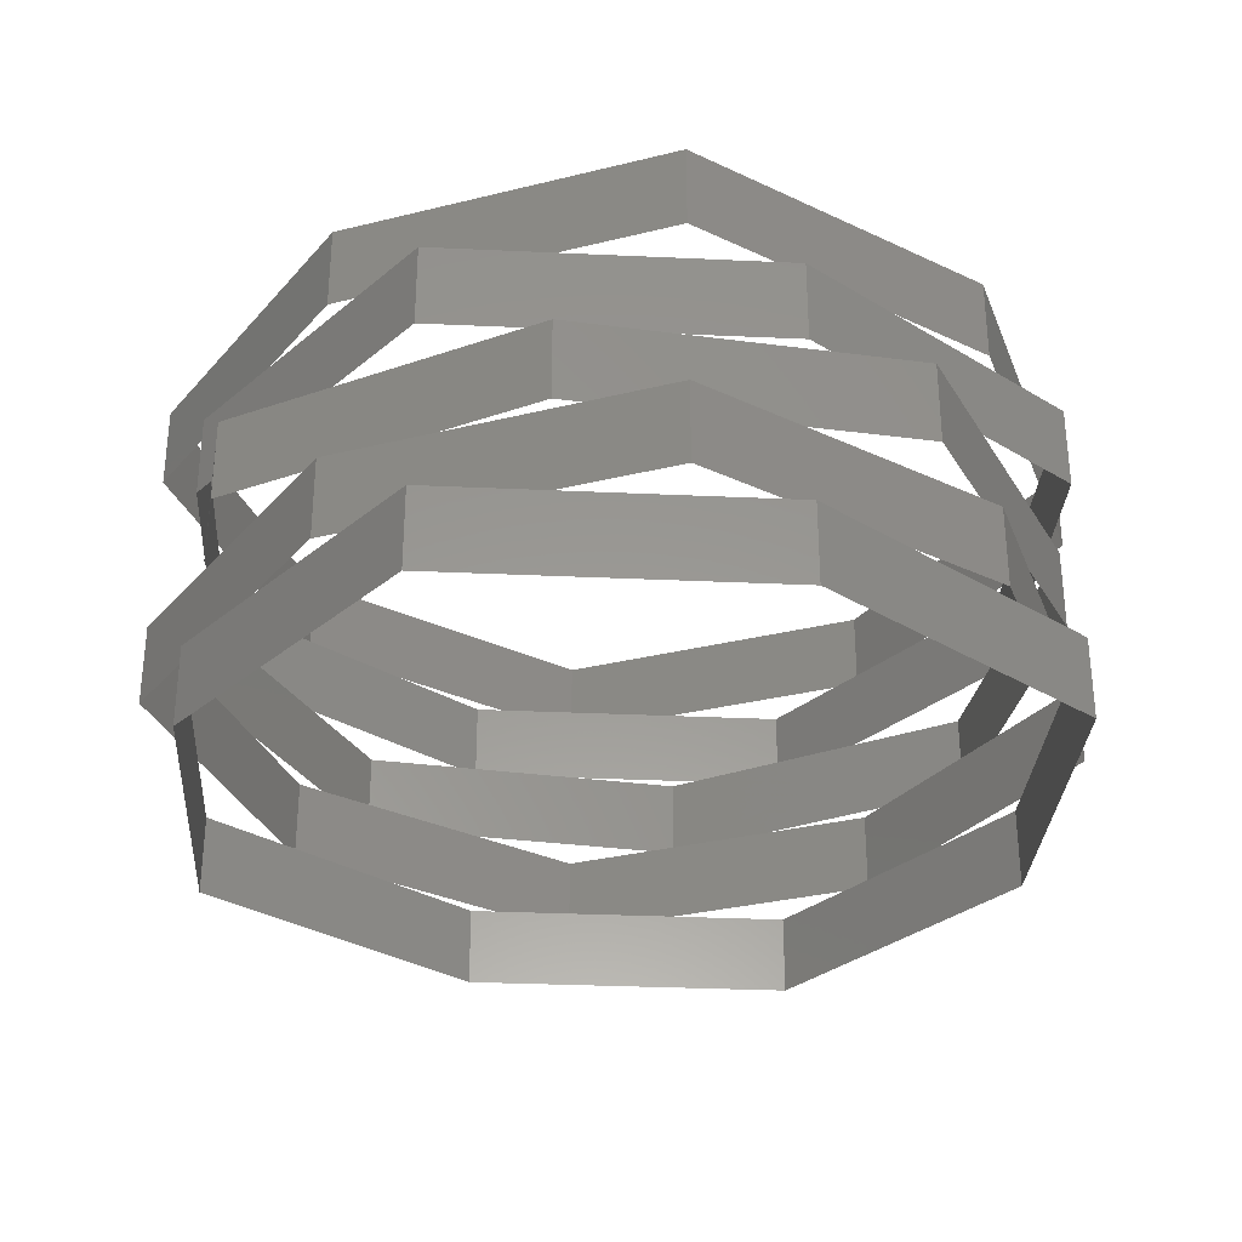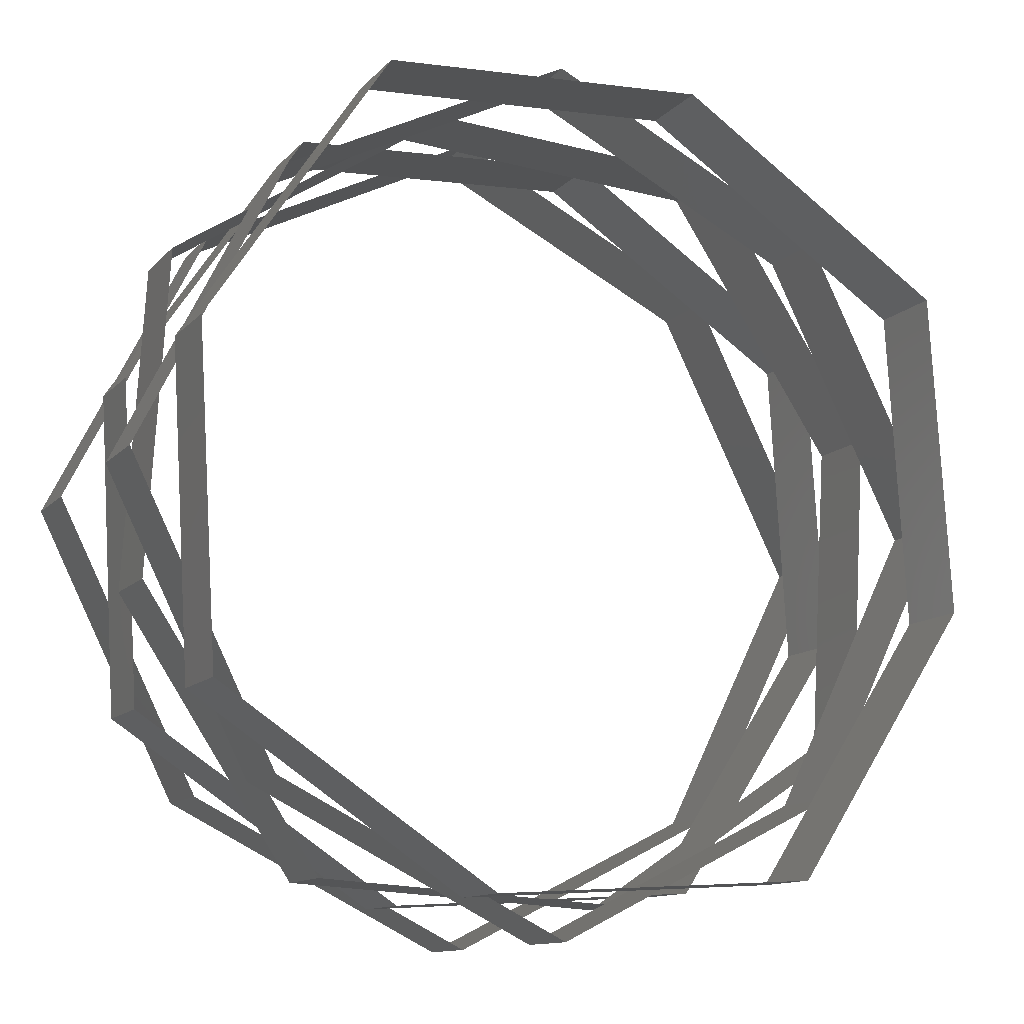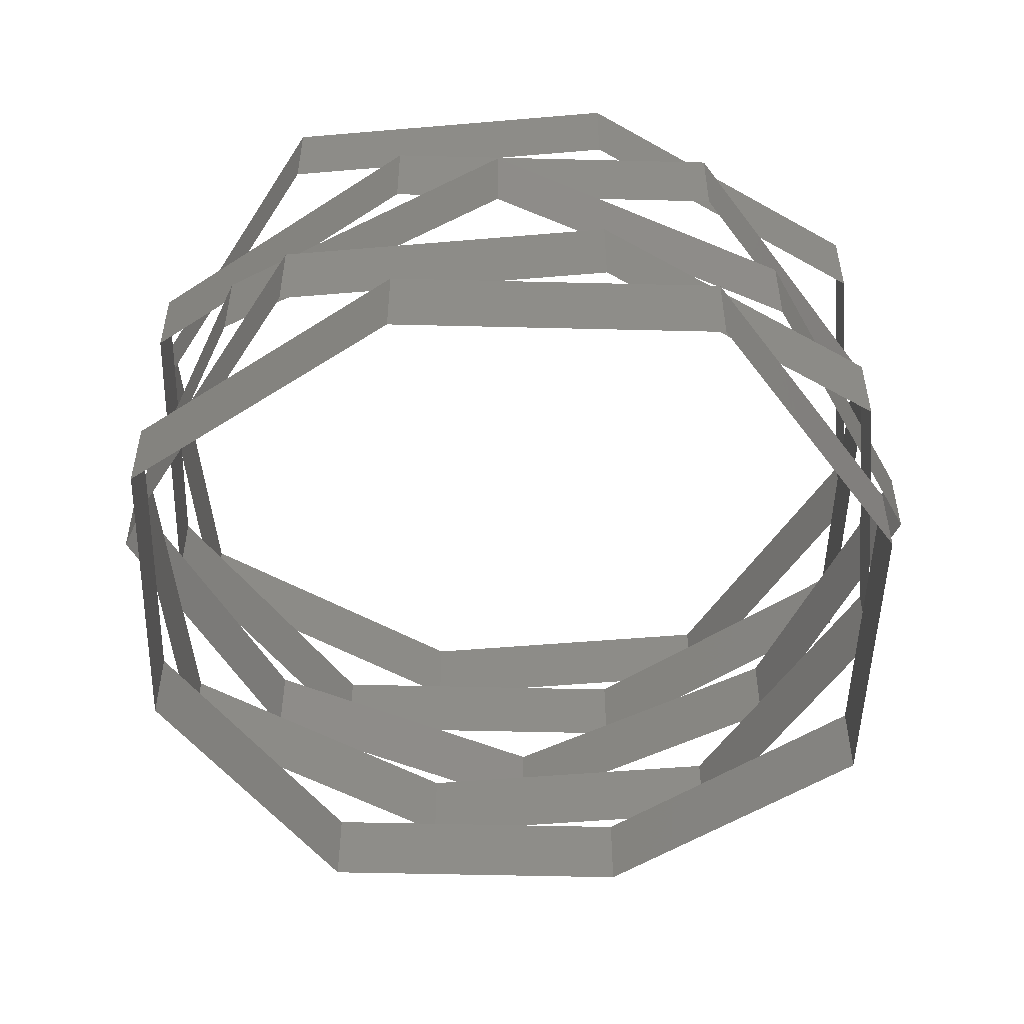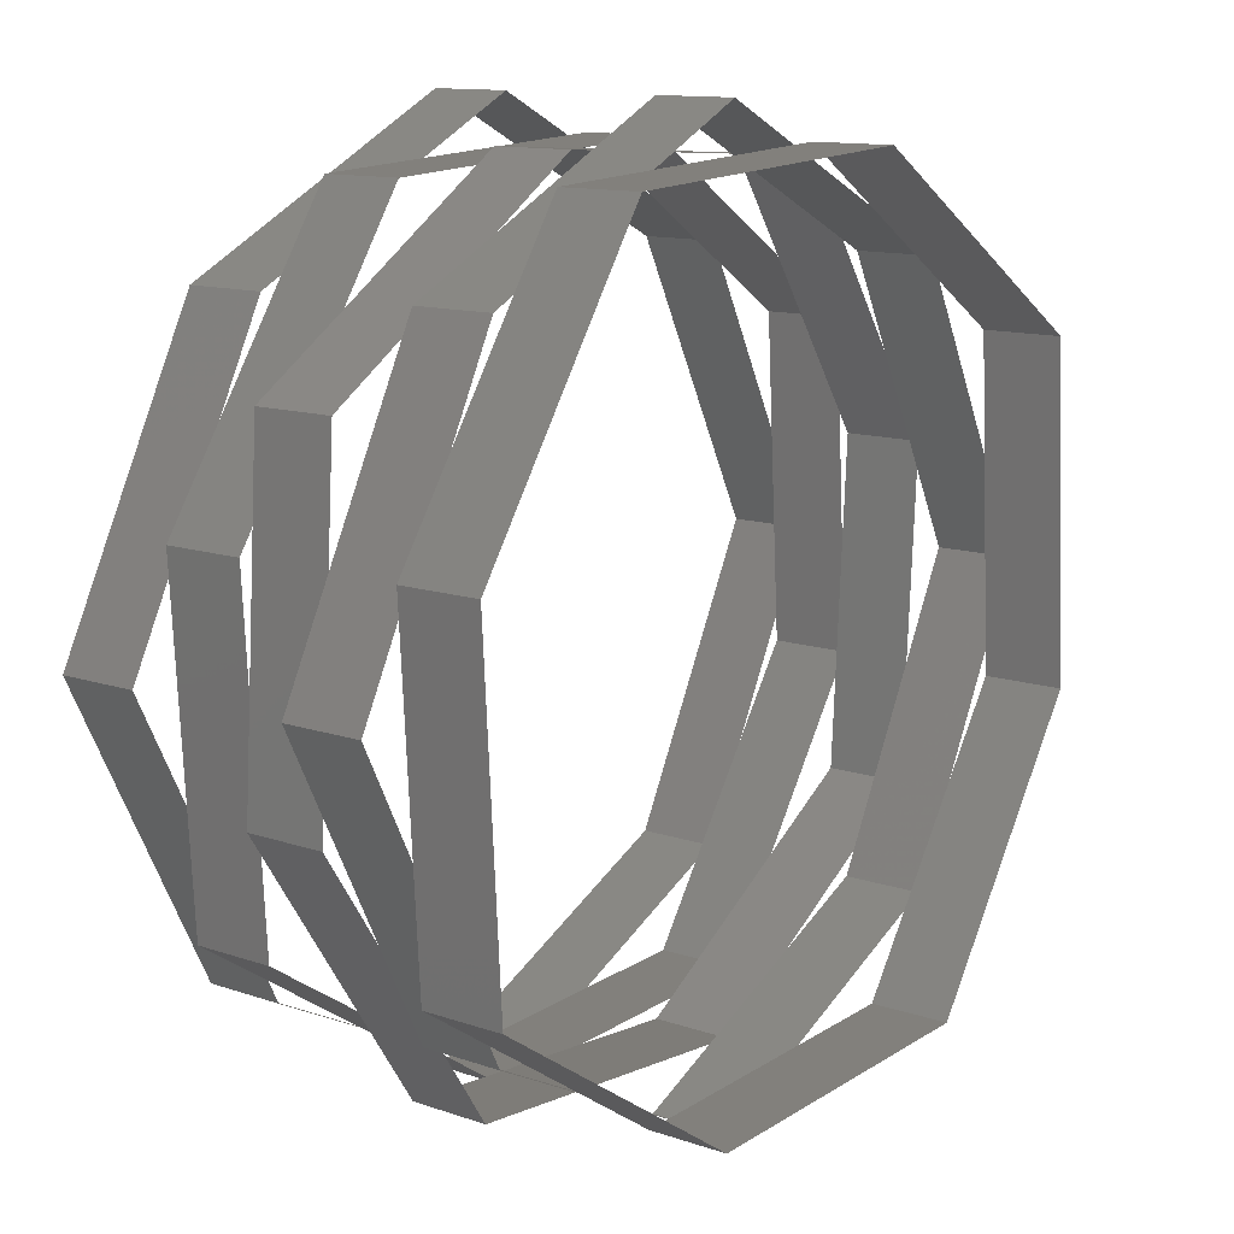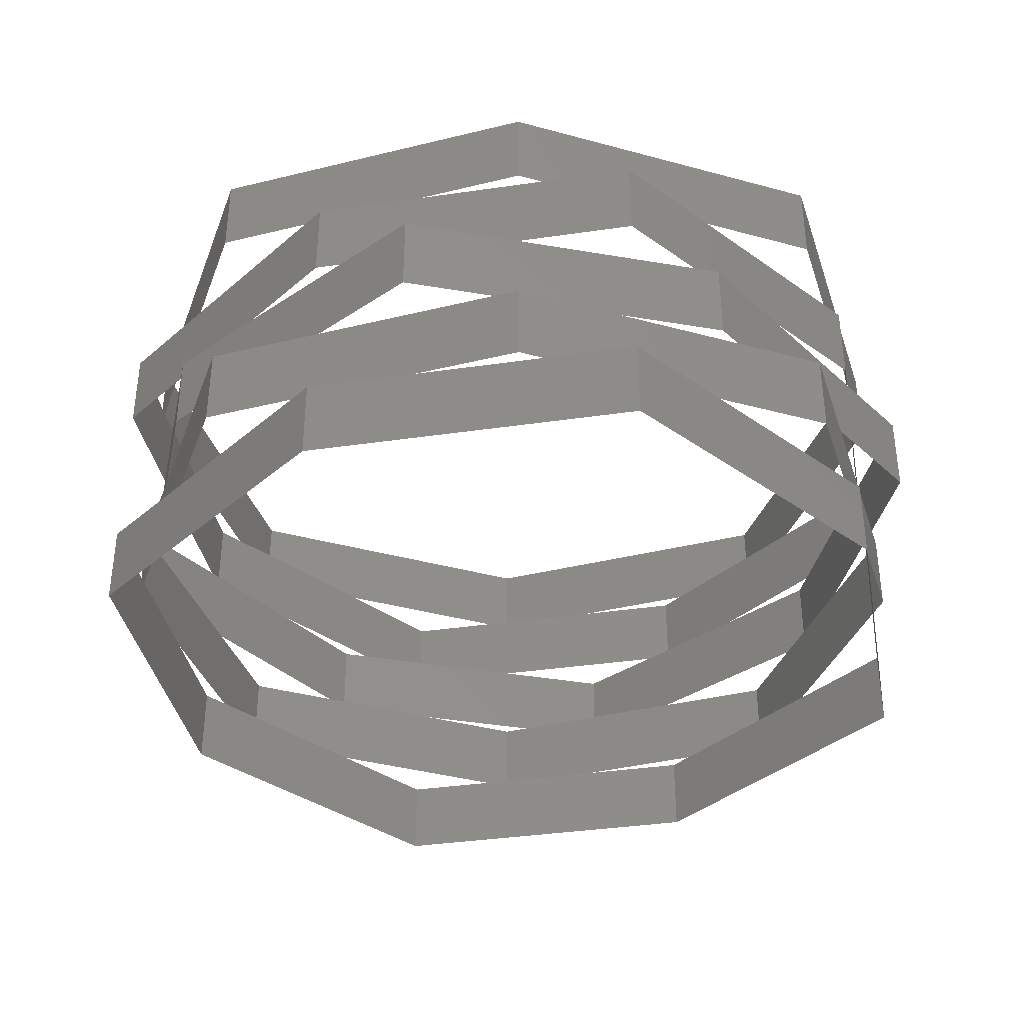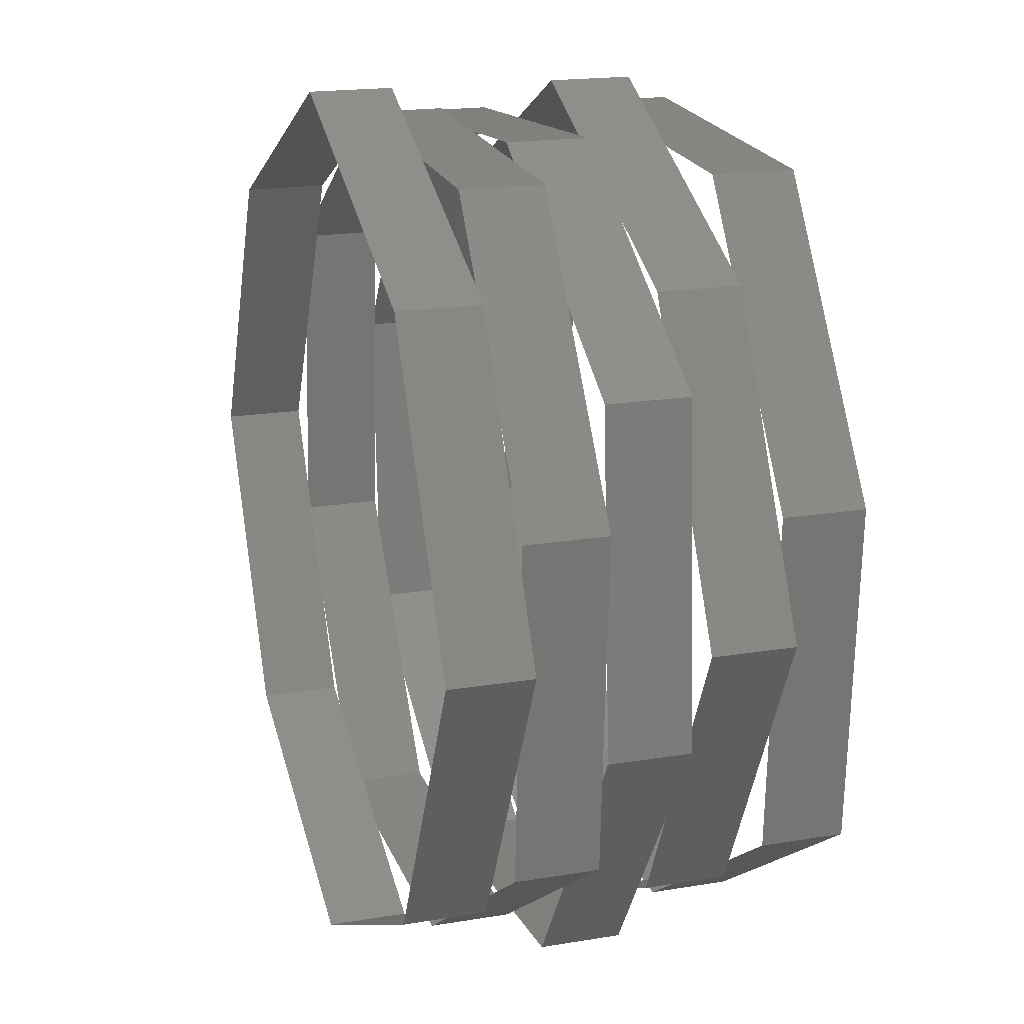
<metadata>
{"format":"stl","ext":"stl","renderer":"f3d","projection":"perspective","resolution":1024,"background":"white","views":[{"elev":-31.4,"azim":-67.2,"up":"+Z"},{"elev":-12.0,"azim":-24.9,"up":"+Y"},{"elev":-50.9,"azim":151.9,"up":"+Z"},{"elev":12.2,"azim":-51.0,"up":"+Y"},{"elev":-37.2,"azim":164.1,"up":"+Z"},{"elev":18.2,"azim":-108.0,"up":"+Y"}]}
</metadata>
<code>
# stl→obj: 80 verts, 80 faces
v -200 200 55
v 0 300 110
v 0 300 55
v -200 200 110
v 200 200 110
v 200 200 55
v 300 0 110
v 300 0 55
v 200 -200 110
v 200 -200 55
v 0 -300 110
v 0 -300 55
v -200 -200 110
v -200 -200 55
v -300 0 110
v -300 0 55
v -273.2 73.21 110
v -150 259.8 165
v -150 259.8 110
v -273.2 73.21 165
v 73.21 273.2 165
v 73.21 273.2 110
v 259.8 150 165
v 259.8 150 110
v 273.2 -73.21 165
v 273.2 -73.21 110
v 150 -259.8 165
v 150 -259.8 110
v -73.21 -273.2 165
v -73.21 -273.2 110
v -259.8 -150 165
v -259.8 -150 110
v -273.2 -73.21 165
v -259.8 150 220
v -259.8 150 165
v -273.2 -73.21 220
v -73.21 273.2 220
v -73.21 273.2 165
v 150 259.8 220
v 150 259.8 165
v 273.2 73.21 220
v 273.2 73.21 165
v 259.8 -150 220
v 259.8 -150 165
v 73.21 -273.2 220
v 73.21 -273.2 165
v -150 -259.8 220
v -150 -259.8 165
v -200 -200 220
v -300 1.837e-14 275
v -300 1.837e-14 220
v -200 -200 275
v -200 200 275
v -200 200 220
v 1.837e-14 300 275
v 1.837e-14 300 220
v 200 200 275
v 200 200 220
v 300 -1.837e-14 275
v 300 -1.837e-14 220
v 200 -200 275
v 200 -200 220
v -1.837e-14 -300 275
v -1.837e-14 -300 220
v -73.21 -273.2 275
v -259.8 -150 330
v -259.8 -150 275
v -73.21 -273.2 330
v -273.2 73.21 330
v -273.2 73.21 275
v -150 259.8 330
v -150 259.8 275
v 73.21 273.2 330
v 73.21 273.2 275
v 259.8 150 330
v 259.8 150 275
v 273.2 -73.21 330
v 273.2 -73.21 275
v 150 -259.8 330
v 150 -259.8 275
f 1 2 3
f 1 4 2
f 3 5 6
f 3 2 5
f 6 7 8
f 6 5 7
f 8 9 10
f 8 7 9
f 10 11 12
f 10 9 11
f 12 13 14
f 12 11 13
f 14 15 16
f 14 13 15
f 16 4 1
f 16 15 4
f 17 18 19
f 17 20 18
f 19 21 22
f 19 18 21
f 22 23 24
f 22 21 23
f 24 25 26
f 24 23 25
f 26 27 28
f 26 25 27
f 28 29 30
f 28 27 29
f 30 31 32
f 30 29 31
f 32 20 17
f 32 31 20
f 33 34 35
f 33 36 34
f 35 37 38
f 35 34 37
f 38 39 40
f 38 37 39
f 40 41 42
f 40 39 41
f 42 43 44
f 42 41 43
f 44 45 46
f 44 43 45
f 46 47 48
f 46 45 47
f 48 36 33
f 48 47 36
f 49 50 51
f 49 52 50
f 51 53 54
f 51 50 53
f 54 55 56
f 54 53 55
f 56 57 58
f 56 55 57
f 58 59 60
f 58 57 59
f 60 61 62
f 60 59 61
f 62 63 64
f 62 61 63
f 64 52 49
f 64 63 52
f 65 66 67
f 65 68 66
f 67 69 70
f 67 66 69
f 70 71 72
f 70 69 71
f 72 73 74
f 72 71 73
f 74 75 76
f 74 73 75
f 76 77 78
f 76 75 77
f 78 79 80
f 78 77 79
f 80 68 65
f 80 79 68

</code>
